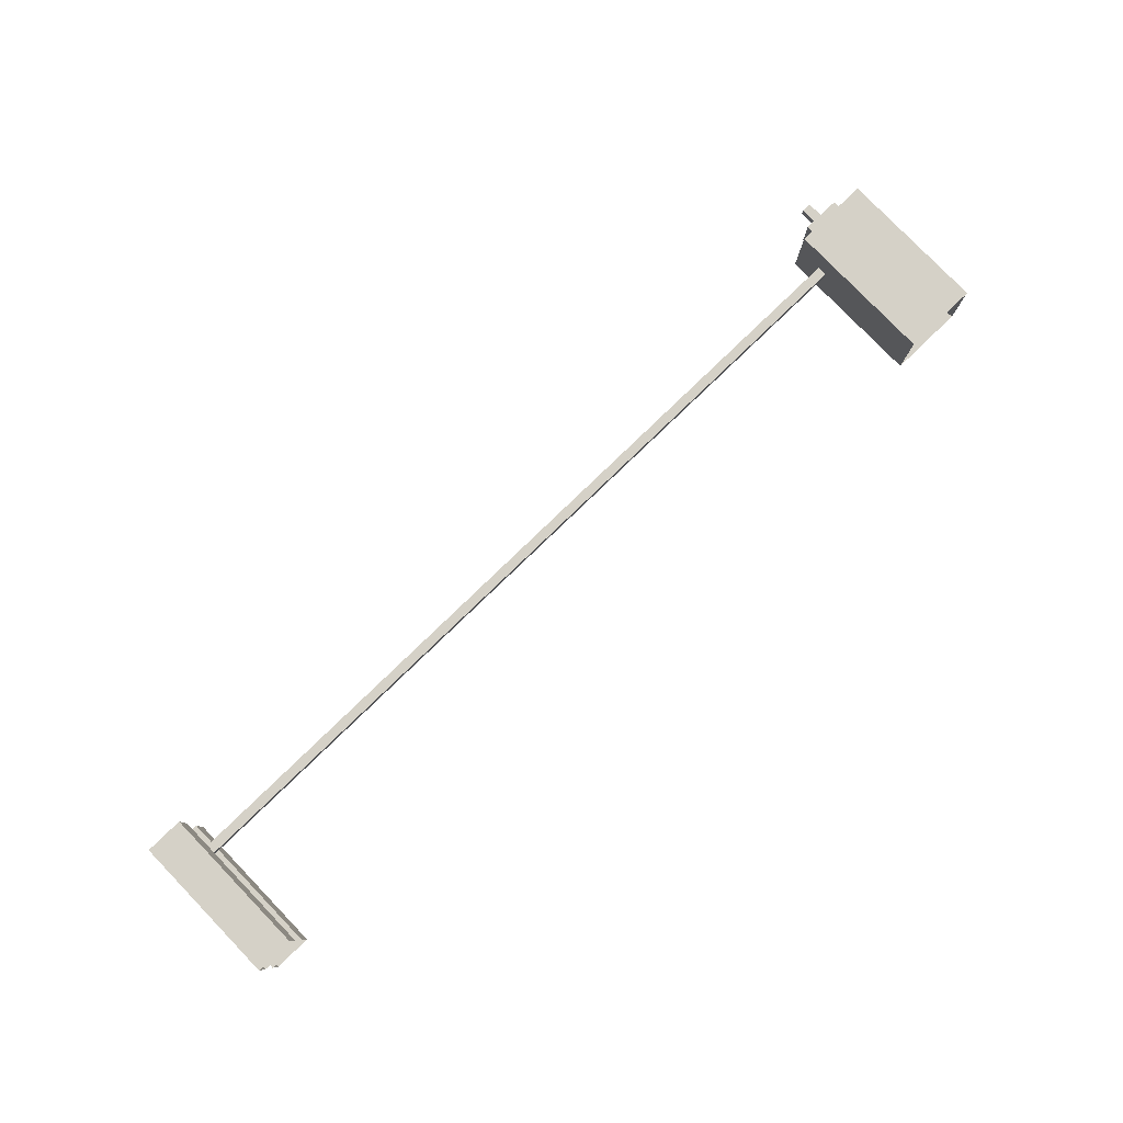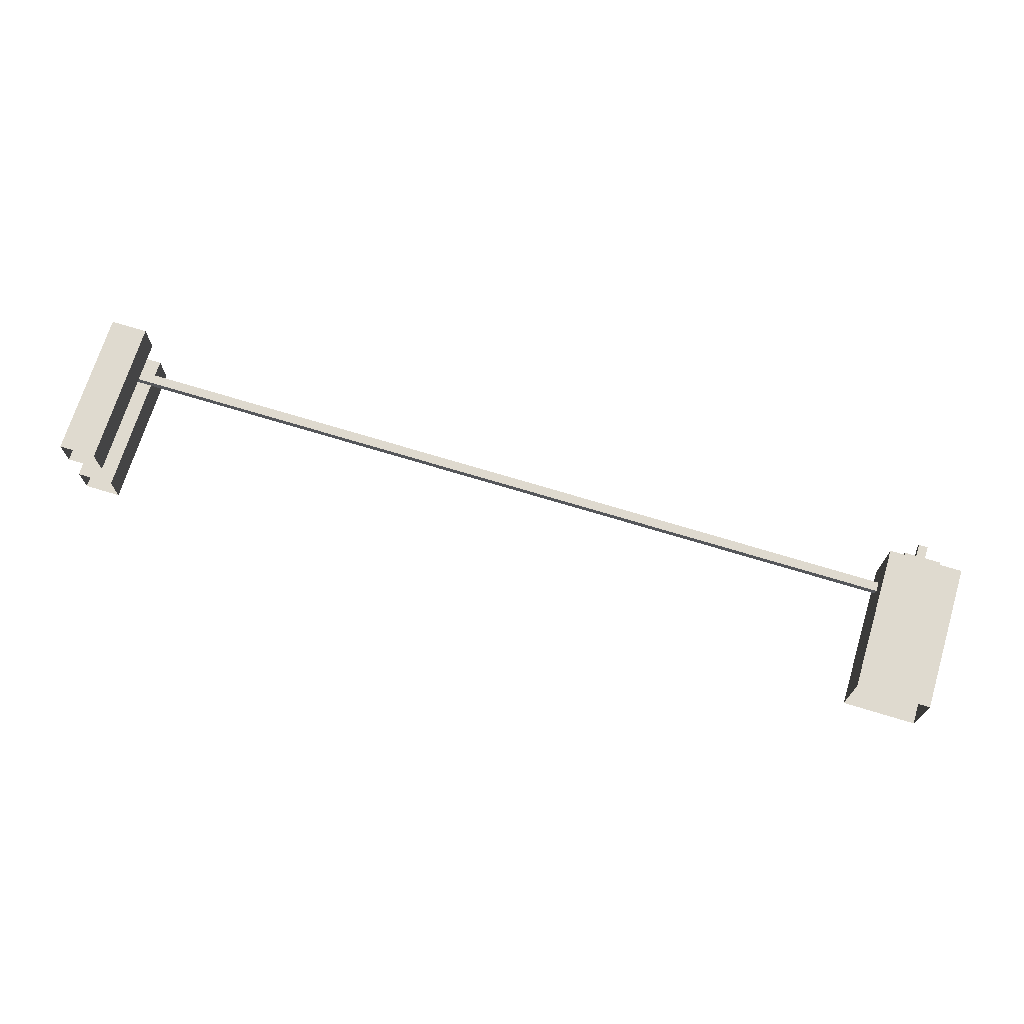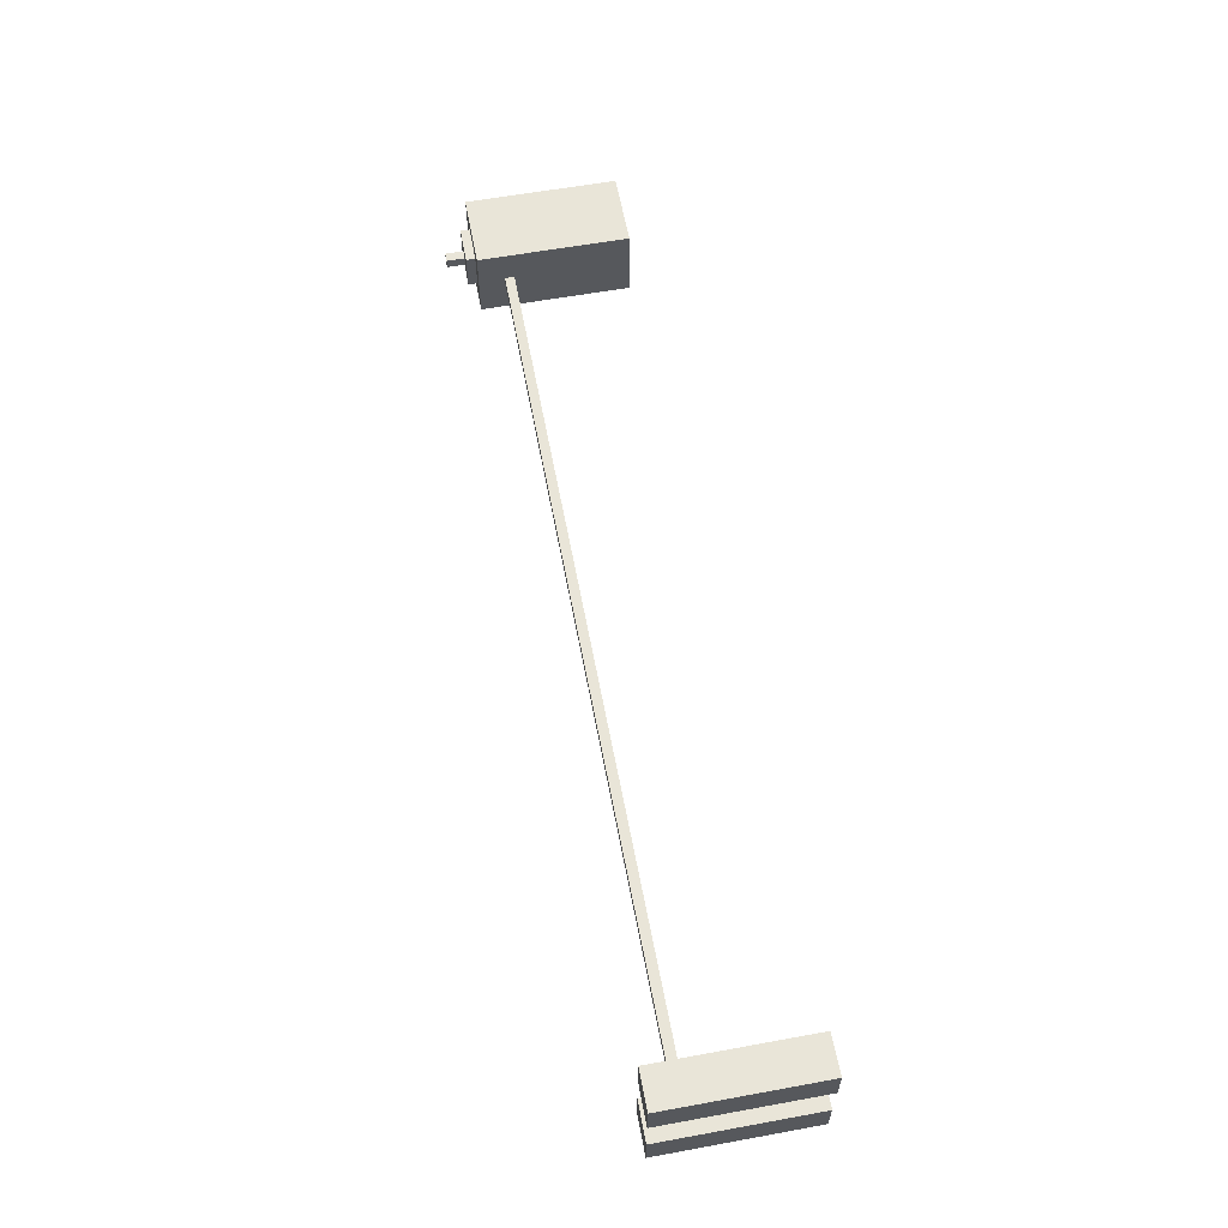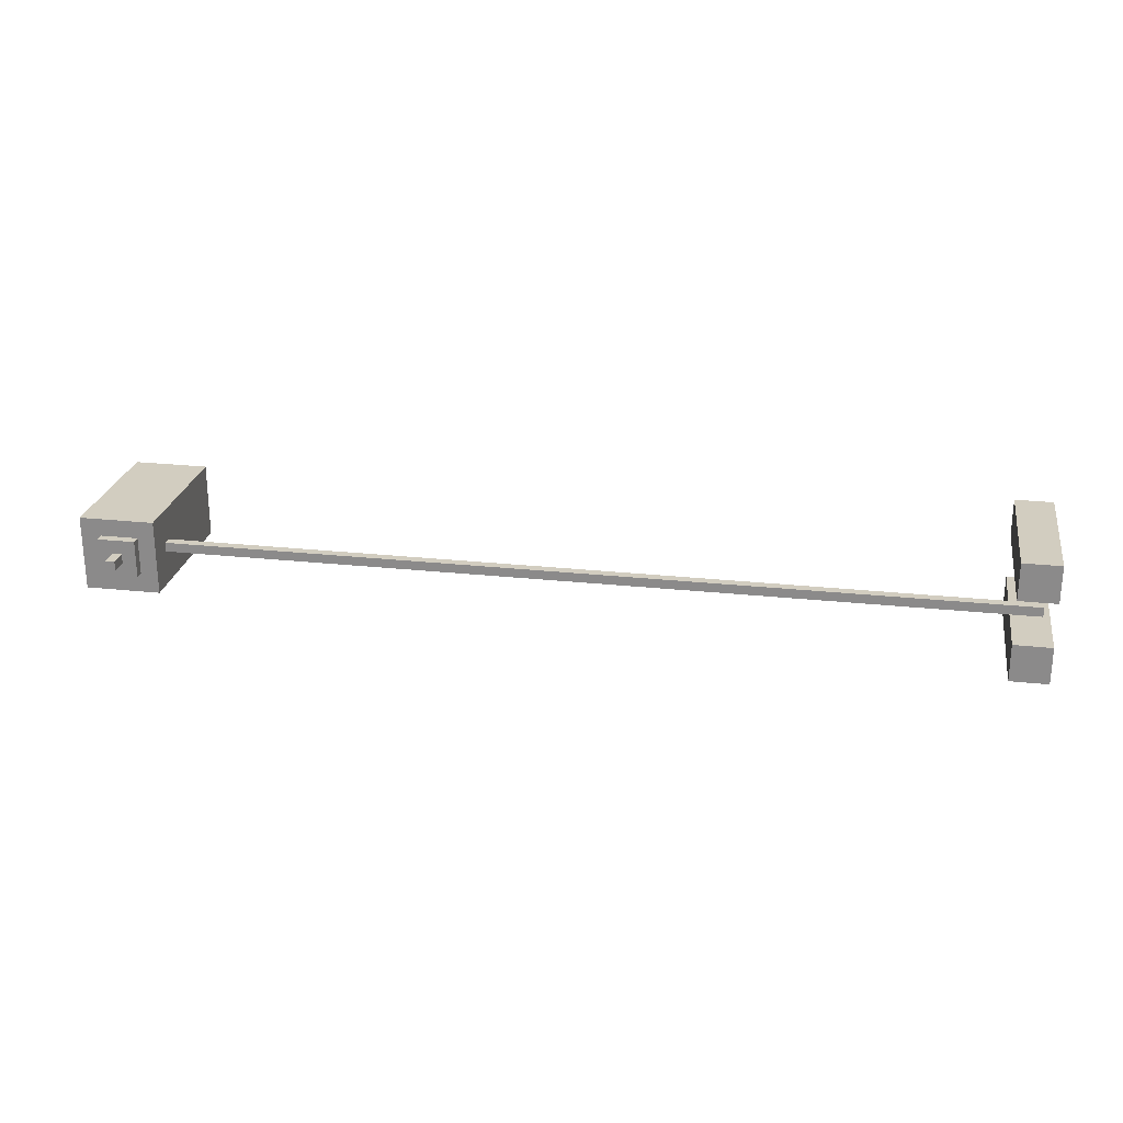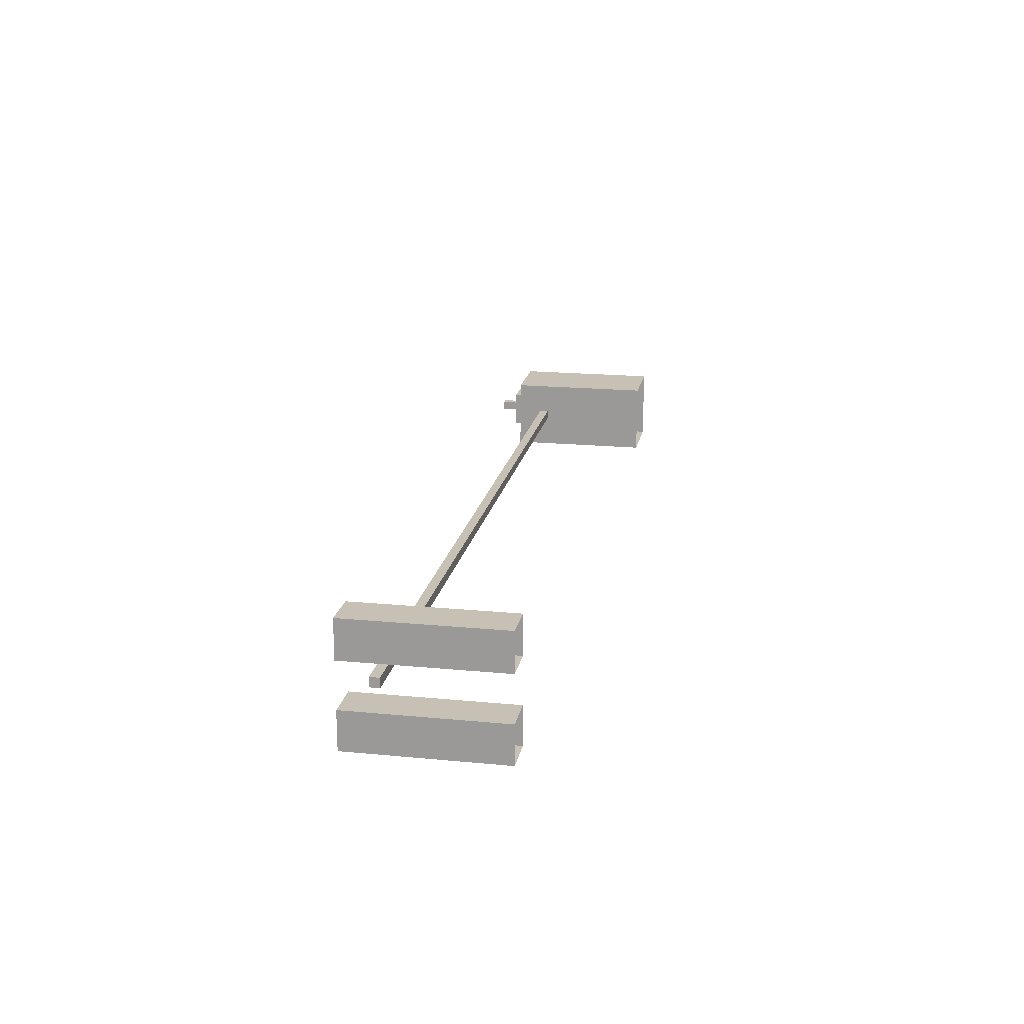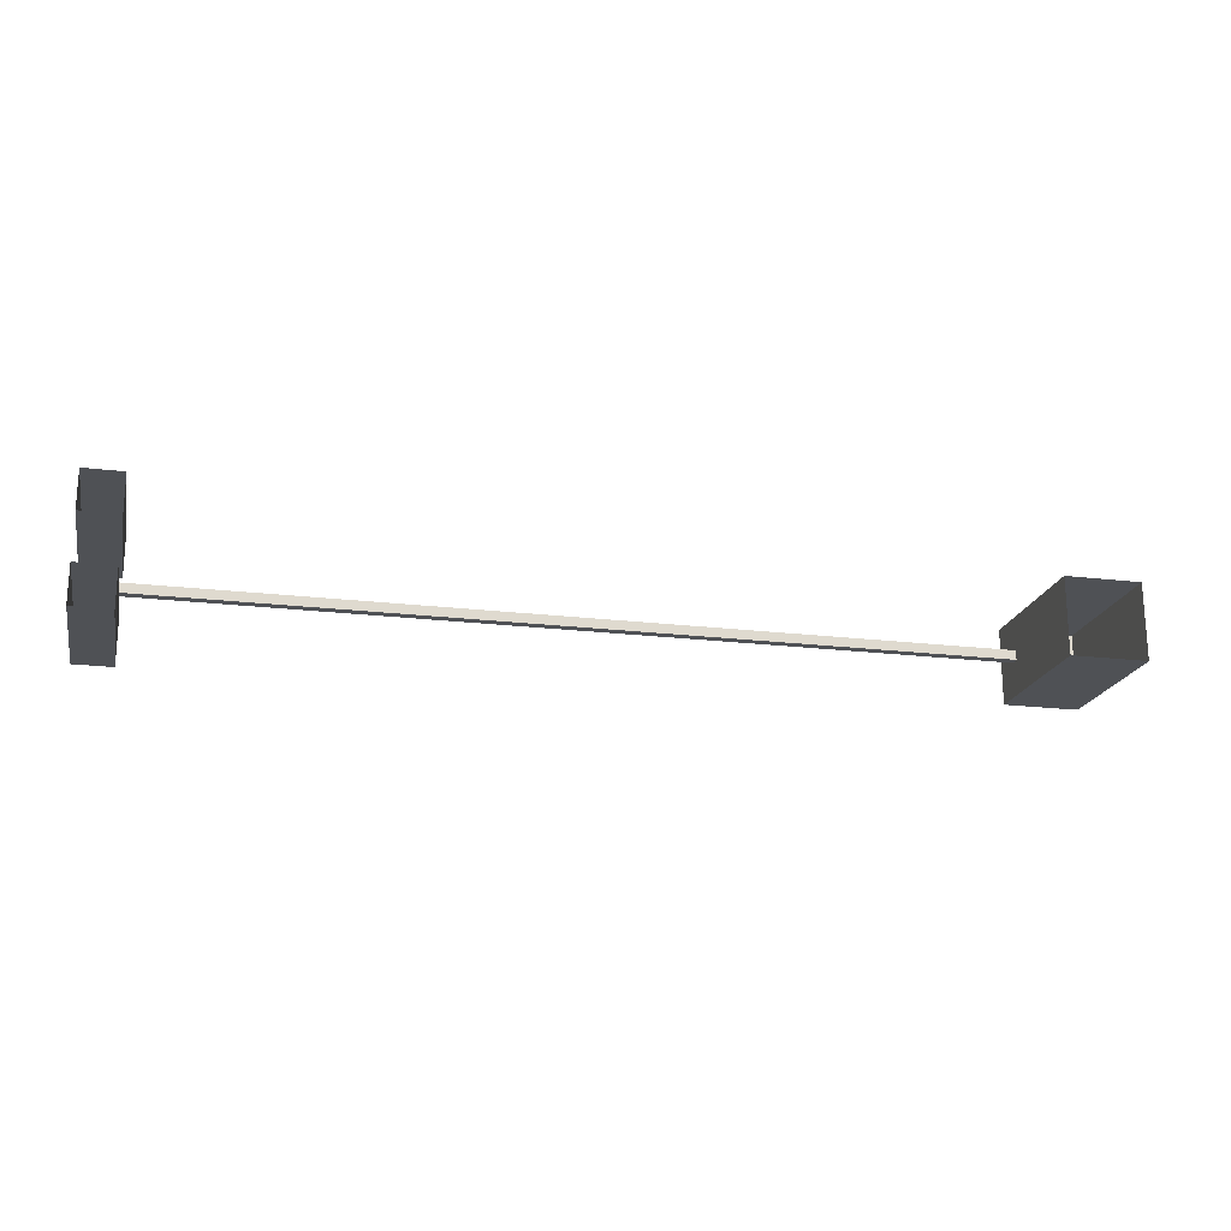
<metadata>
{"format":"obj","ext":"obj","renderer":"f3d","projection":"perspective","resolution":1024,"background":"white","views":[{"elev":79.6,"azim":136.0,"up":"+Y"},{"elev":70.7,"azim":-163.0,"up":"+Y"},{"elev":59.7,"azim":79.4,"up":"+Y"},{"elev":24.5,"azim":10.0,"up":"+Y"},{"elev":18.6,"azim":100.5,"up":"+Y"},{"elev":-19.8,"azim":167.3,"up":"+Y"}]}
</metadata>
<code>
g background_2_halloween_1_parkomat
v -5.217 0.5015 2.561
v -5.217 -0.4986 2.561
v -6.217 -0.4986 2.561
v -6.217 0.5015 2.561
v -5.217 0.5015 0.5613
v -5.217 0.5015 2.561
v -6.217 0.5015 2.561
v -6.217 0.5015 0.5613
v -6.217 0.5015 0.5613
v -6.217 0.5015 2.561
v -6.217 -0.4986 2.561
v -6.217 -0.4985 0.5613
v -6.217 -0.4985 0.5613
v -6.217 -0.4986 2.561
v -5.217 -0.4986 2.561
v -5.217 -0.4985 0.5613
v -5.217 -0.4985 0.5613
v -5.217 -0.4986 2.561
v -5.217 0.5015 2.561
v -5.217 0.5015 0.5613
v 6.081 -0.05458 2.09
v 6.081 0.07042 2.09
v 0.08121 0.07042 2.09
v 0.08121 -0.05458 2.09
v 0.08121 0.07042 2.215
v 6.081 0.07042 2.215
v 6.081 -0.05458 2.215
v 0.08121 -0.05458 2.215
v 0.08121 0.07042 2.09
v 6.081 0.07042 2.09
v 6.081 0.07042 2.215
v 0.08121 0.07042 2.215
v -5.919 0.07042 2.09
v -5.919 0.07042 2.215
v -5.919 -0.05458 2.215
v -5.919 -0.05458 2.09
v 0.08121 -0.05458 2.09
v -5.919 -0.05458 2.09
v -5.919 -0.05458 2.215
v 0.08121 -0.05458 2.215
v 6.081 -0.05458 2.09
v 6.081 -0.05458 2.215
v 6.081 0.07042 2.215
v 6.081 0.07042 2.09
v -5.447 0.2667 2.557
v -5.947 0.2667 2.557
v -5.947 -0.2333 2.557
v -5.447 -0.2333 2.557
v -5.447 0.2667 2.682
v -5.447 -0.2333 2.682
v -5.947 -0.2333 2.682
v -5.947 0.2667 2.682
v -5.447 0.2667 2.557
v -5.447 0.2667 2.682
v -5.947 0.2667 2.682
v -5.947 0.2667 2.557
v -5.947 0.2667 2.557
v -5.947 0.2667 2.682
v -5.947 -0.2333 2.682
v -5.947 -0.2333 2.557
v -5.947 -0.2333 2.557
v -5.947 -0.2333 2.682
v -5.447 -0.2333 2.682
v -5.447 -0.2333 2.557
v -5.447 -0.2333 2.557
v -5.447 -0.2333 2.682
v -5.447 0.2667 2.682
v -5.447 0.2667 2.557
v -5.634 0.07917 2.675
v -5.759 0.07917 2.675
v -5.759 -0.04583 2.675
v -5.634 -0.04583 2.675
v -5.634 0.07917 2.925
v -5.634 -0.04583 2.925
v -5.759 -0.04583 2.925
v -5.759 0.07917 2.925
v -5.634 0.07917 2.675
v -5.634 0.07917 2.925
v -5.759 0.07917 2.925
v -5.759 0.07917 2.675
v -5.759 0.07917 2.675
v -5.759 0.07917 2.925
v -5.759 -0.04583 2.925
v -5.759 -0.04583 2.675
v -5.759 -0.04584 2.675
v -5.759 -0.04584 2.925
v -5.634 -0.04584 2.925
v -5.634 -0.04584 2.675
v -5.634 -0.04583 2.675
v -5.634 -0.04583 2.925
v -5.634 0.07917 2.925
v -5.634 0.07917 2.675
v 6.217 -0.2967 2.561
v 6.217 -0.7967 2.561
v 5.717 -0.7967 2.561
v 5.717 -0.2967 2.561
v 6.217 -0.2967 0.5613
v 6.217 -0.2967 2.561
v 5.717 -0.2967 2.561
v 5.717 -0.2967 0.5613
v 5.717 -0.2967 0.5613
v 5.717 -0.2967 2.561
v 5.717 -0.7967 2.561
v 5.717 -0.7967 0.5613
v 5.717 -0.7967 0.5613
v 5.717 -0.7967 2.561
v 6.217 -0.7967 2.561
v 6.217 -0.7967 0.5613
v 6.217 -0.7967 0.5613
v 6.217 -0.7967 2.561
v 6.217 -0.2967 2.561
v 6.217 -0.2967 0.5613
v 6.217 0.7967 2.561
v 6.217 0.2967 2.561
v 5.717 0.2967 2.561
v 5.717 0.7967 2.561
v 6.217 0.7967 0.5613
v 6.217 0.7967 2.561
v 5.717 0.7967 2.561
v 5.717 0.7967 0.5613
v 5.717 0.7967 0.5613
v 5.717 0.7967 2.561
v 5.717 0.2967 2.561
v 5.717 0.2967 0.5613
v 5.717 0.2967 0.5613
v 5.717 0.2967 2.561
v 6.217 0.2967 2.561
v 6.217 0.2967 0.5613
v 6.217 0.2967 0.5613
v 6.217 0.2967 2.561
v 6.217 0.7967 2.561
v 6.217 0.7967 0.5613
v -5.919 -0.05458 2.09
v 0.08121 -0.05458 2.09
v 0.08121 0.07042 2.09
v -5.919 0.07042 2.09
v -5.919 0.07042 2.215
v 0.08121 0.07042 2.215
v 0.08121 -0.05458 2.215
v -5.919 -0.05458 2.215
v -5.919 0.07043 2.09
v 0.08121 0.07042 2.09
v 0.08121 0.07042 2.215
v -5.919 0.07042 2.215
v 6.081 -0.05458 2.09
v 0.08121 -0.05458 2.09
v 0.08121 -0.05458 2.215
v 6.081 -0.05458 2.215
g background_2_halloween_1_parkomat_0
f 3 2 1
f 4 3 1
f 7 6 5
f 8 7 5
f 11 10 9
f 12 11 9
f 15 14 13
f 16 15 13
f 19 18 17
f 20 19 17
f 23 22 21
f 24 23 21
f 27 26 25
f 28 27 25
f 31 30 29
f 32 31 29
f 35 34 33
f 36 35 33
f 39 38 37
f 40 39 37
f 43 42 41
f 44 43 41
f 47 46 45
f 48 47 45
f 51 50 49
f 52 51 49
f 55 54 53
f 56 55 53
f 59 58 57
f 60 59 57
f 63 62 61
f 64 63 61
f 67 66 65
f 68 67 65
f 71 70 69
f 72 71 69
f 75 74 73
f 76 75 73
f 79 78 77
f 80 79 77
f 83 82 81
f 84 83 81
f 87 86 85
f 88 87 85
f 91 90 89
f 92 91 89
f 95 94 93
f 96 95 93
f 99 98 97
f 100 99 97
f 103 102 101
f 104 103 101
f 107 106 105
f 108 107 105
f 111 110 109
f 112 111 109
f 115 114 113
f 116 115 113
f 119 118 117
f 120 119 117
f 123 122 121
f 124 123 121
f 127 126 125
f 128 127 125
f 131 130 129
f 132 131 129
f 135 134 133
f 136 135 133
f 139 138 137
f 140 139 137
f 143 142 141
f 144 143 141
f 147 146 145
f 148 147 145

</code>
